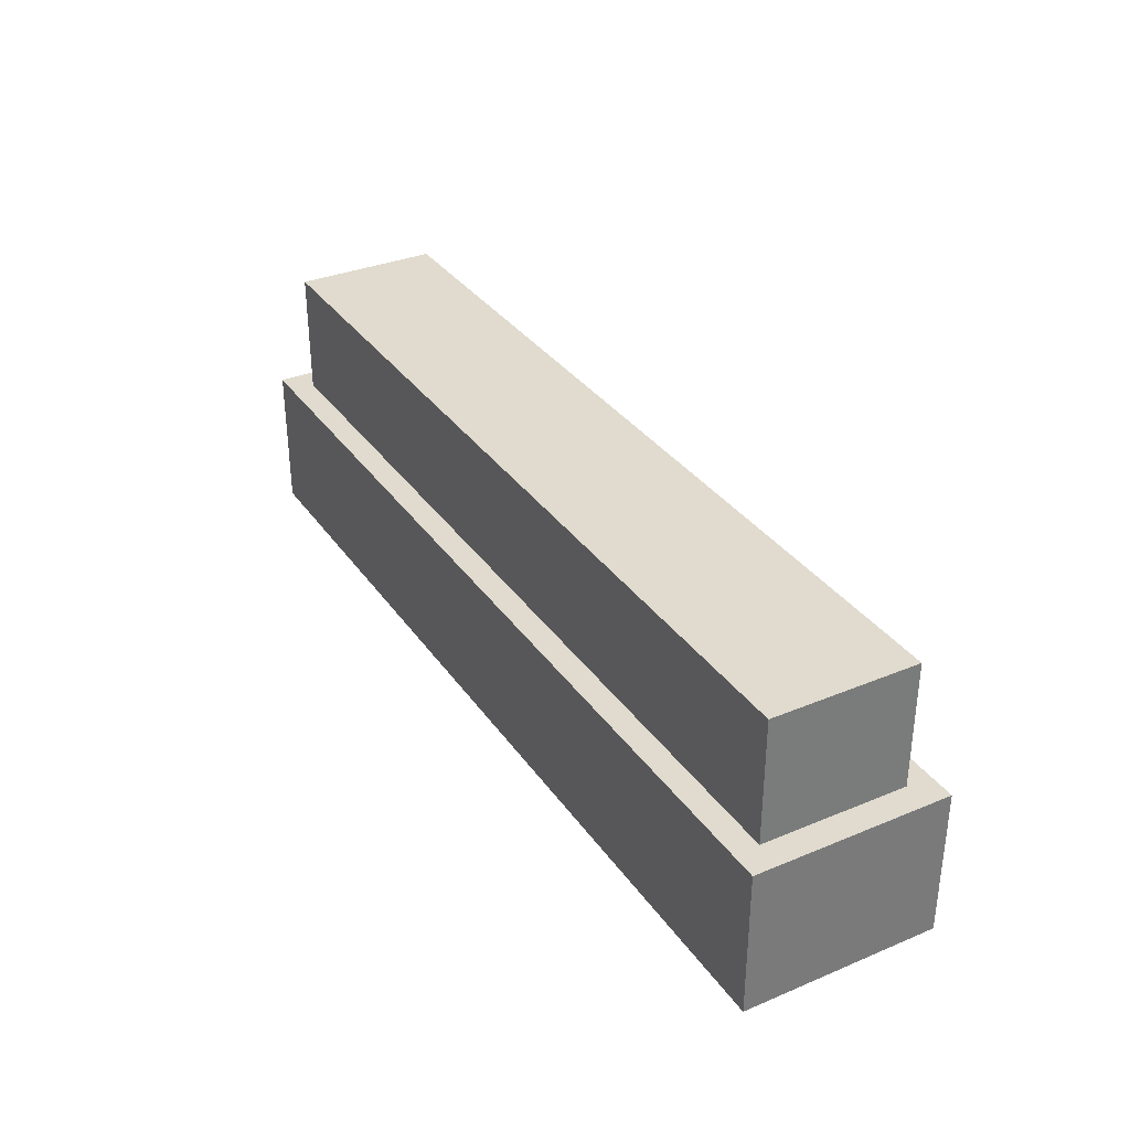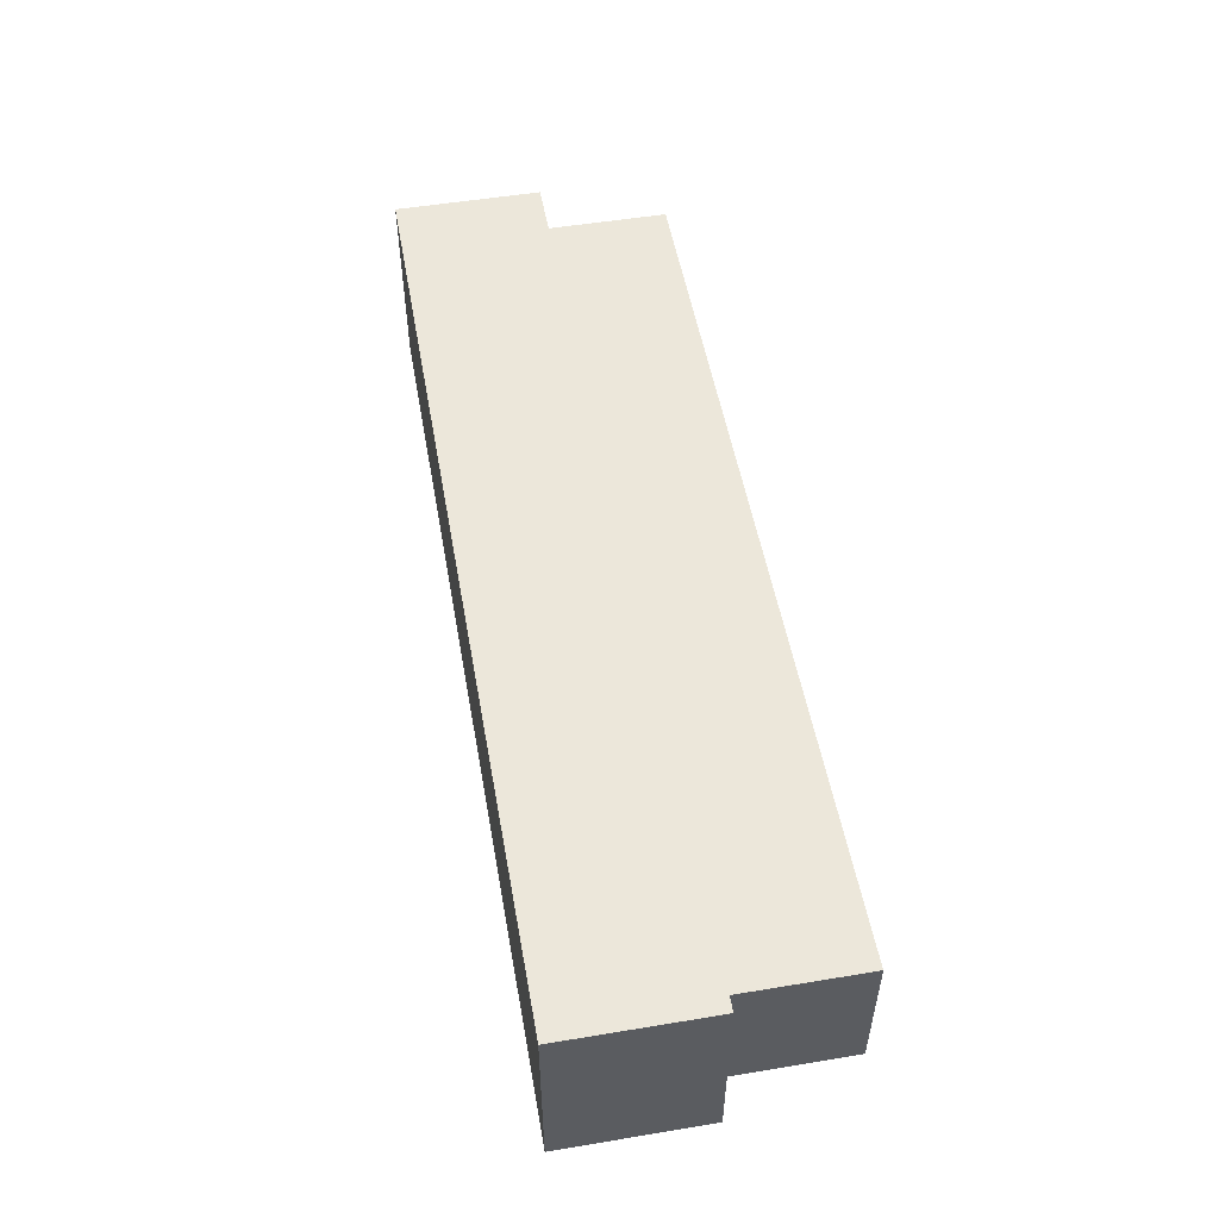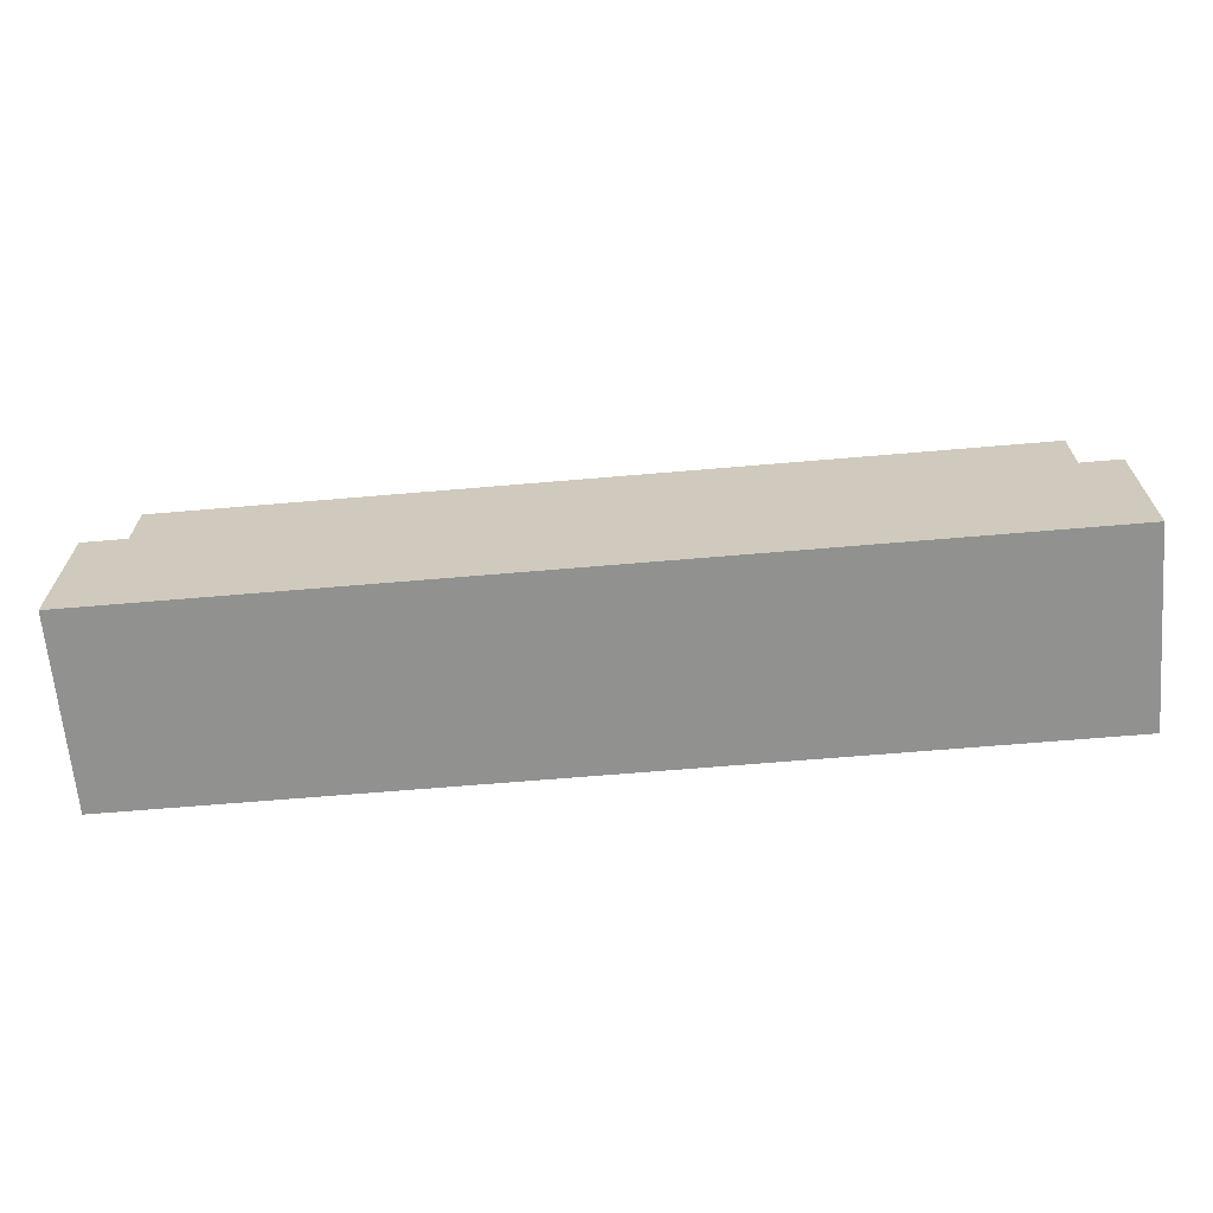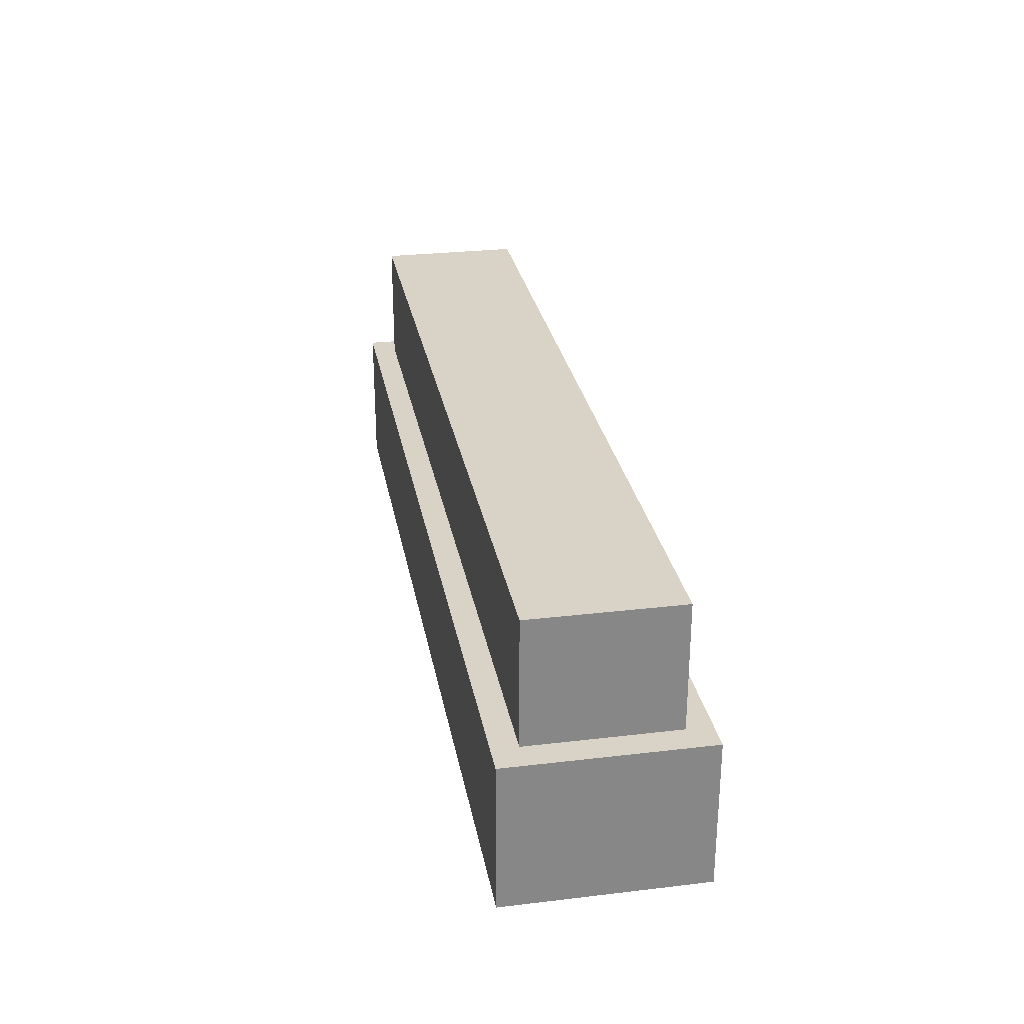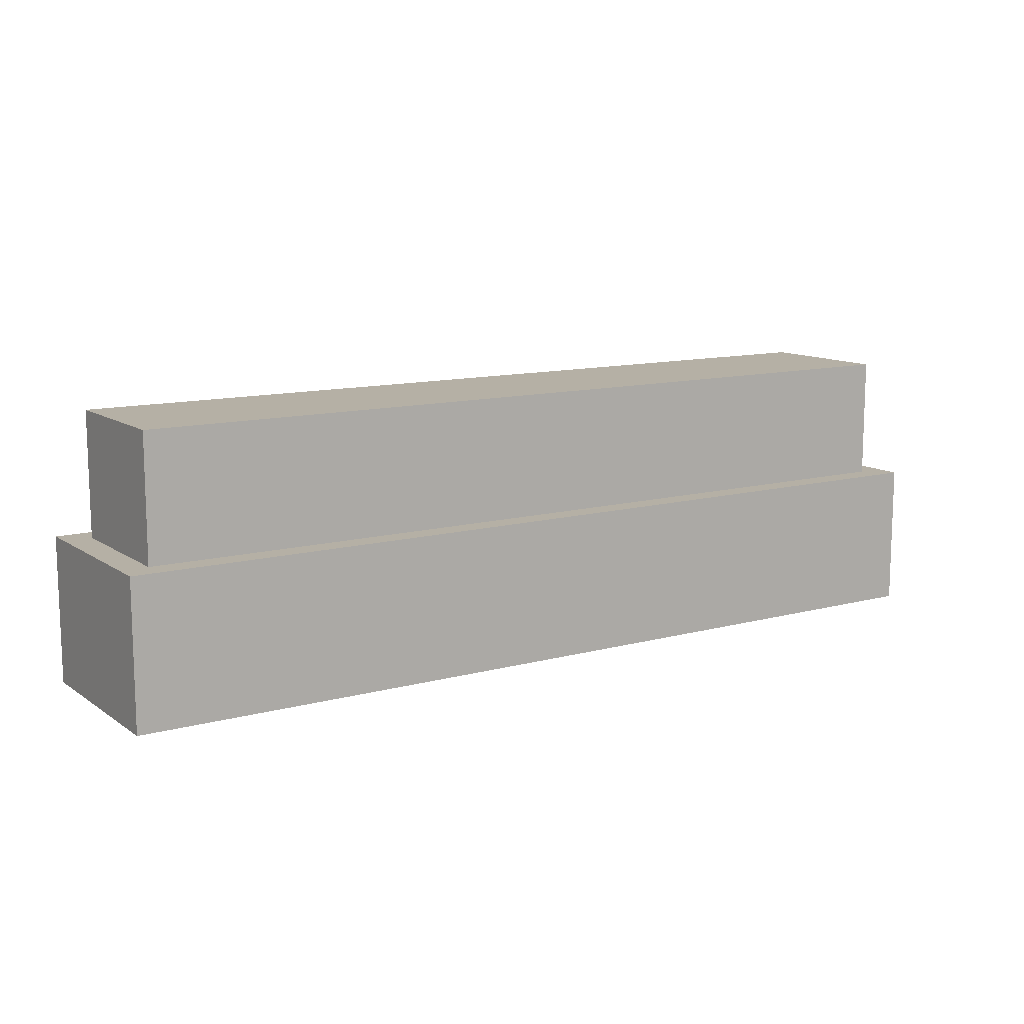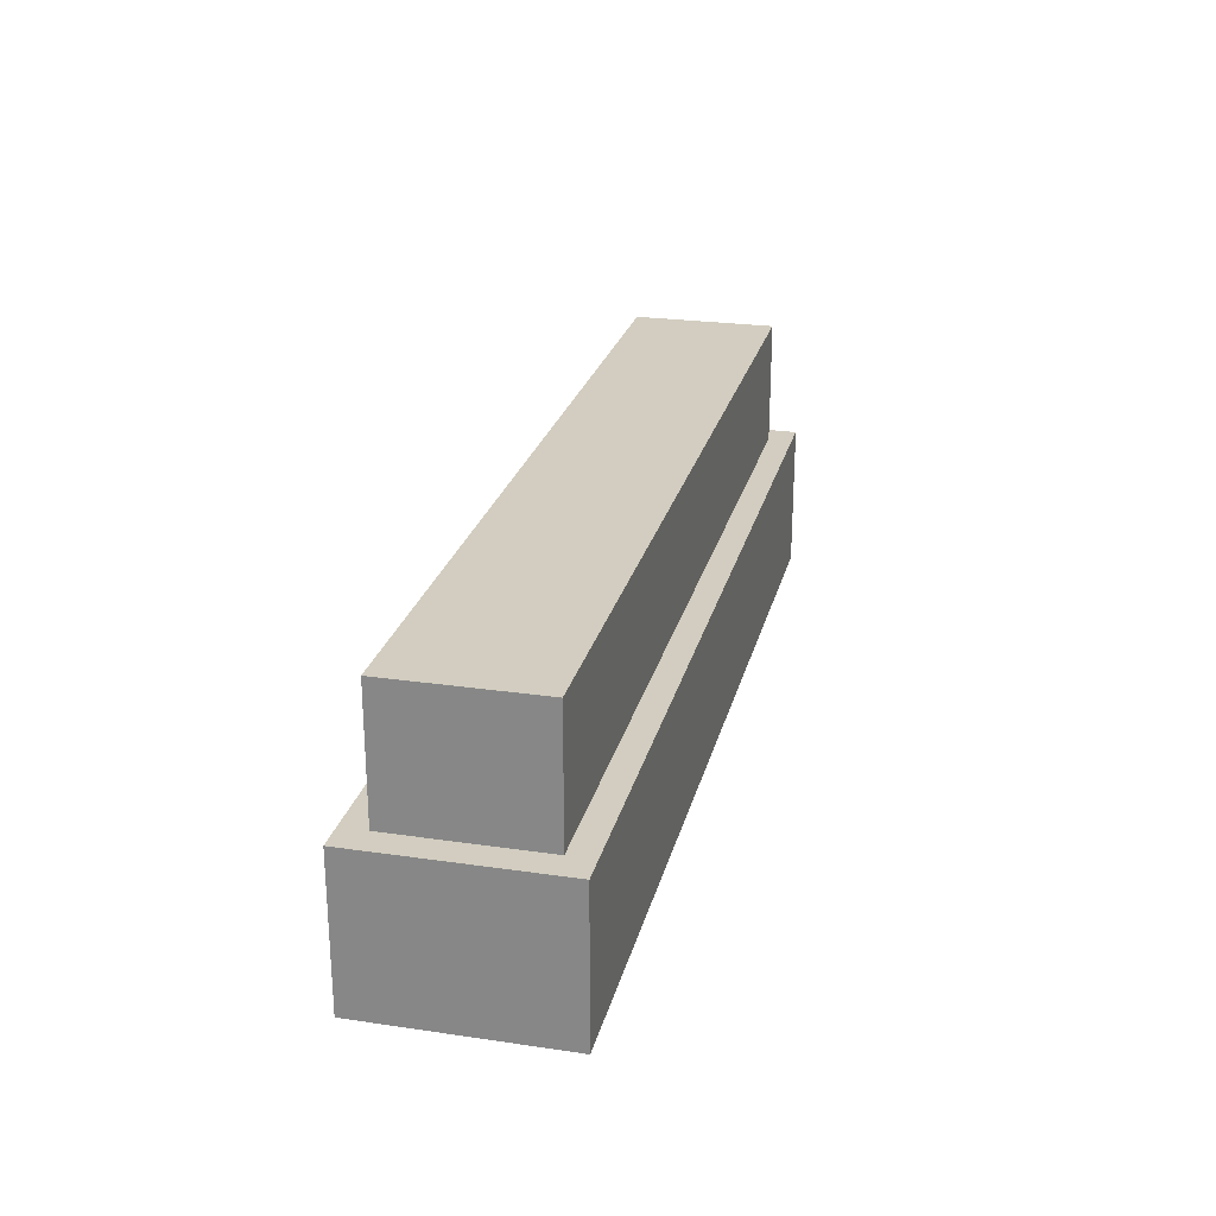
<metadata>
{"format":"obj","ext":"obj","renderer":"f3d","projection":"perspective","resolution":1024,"background":"white","views":[{"elev":33.5,"azim":60.4,"up":"+Y"},{"elev":52.3,"azim":79.9,"up":"+Z"},{"elev":-65.9,"azim":-175.1,"up":"+Y"},{"elev":28.0,"azim":-100.2,"up":"+Y"},{"elev":11.7,"azim":147.0,"up":"+Y"},{"elev":24.7,"azim":-76.6,"up":"+Y"}]}
</metadata>
<code>
v -2.384 0 0.5
v 2.384 0 0.5
v -2.384 0.756 0.5
v 2.384 0.756 0.5
v -2.384 0.756 -0.5
v 2.384 0.756 -0.5
v -2.384 0 -0.5
v 2.384 0 -0.5
v -2.244 0.756 0.3718
v 2.244 0.756 0.3718
v 2.244 0.756 -0.3718
v -2.244 0.756 -0.3718
v -2.244 1.397 0.3718
v 2.244 1.397 0.3718
v 2.244 1.397 -0.3718
v -2.244 1.397 -0.3718
f 1 2 4 3
f 13 14 15 16
f 5 6 8 7
f 7 8 2 1
f 2 8 6 4
f 7 1 3 5
f 3 4 10 9
f 4 6 11 10
f 6 5 12 11
f 5 3 9 12
f 9 10 14 13
f 10 11 15 14
f 11 12 16 15
f 12 9 13 16

</code>
